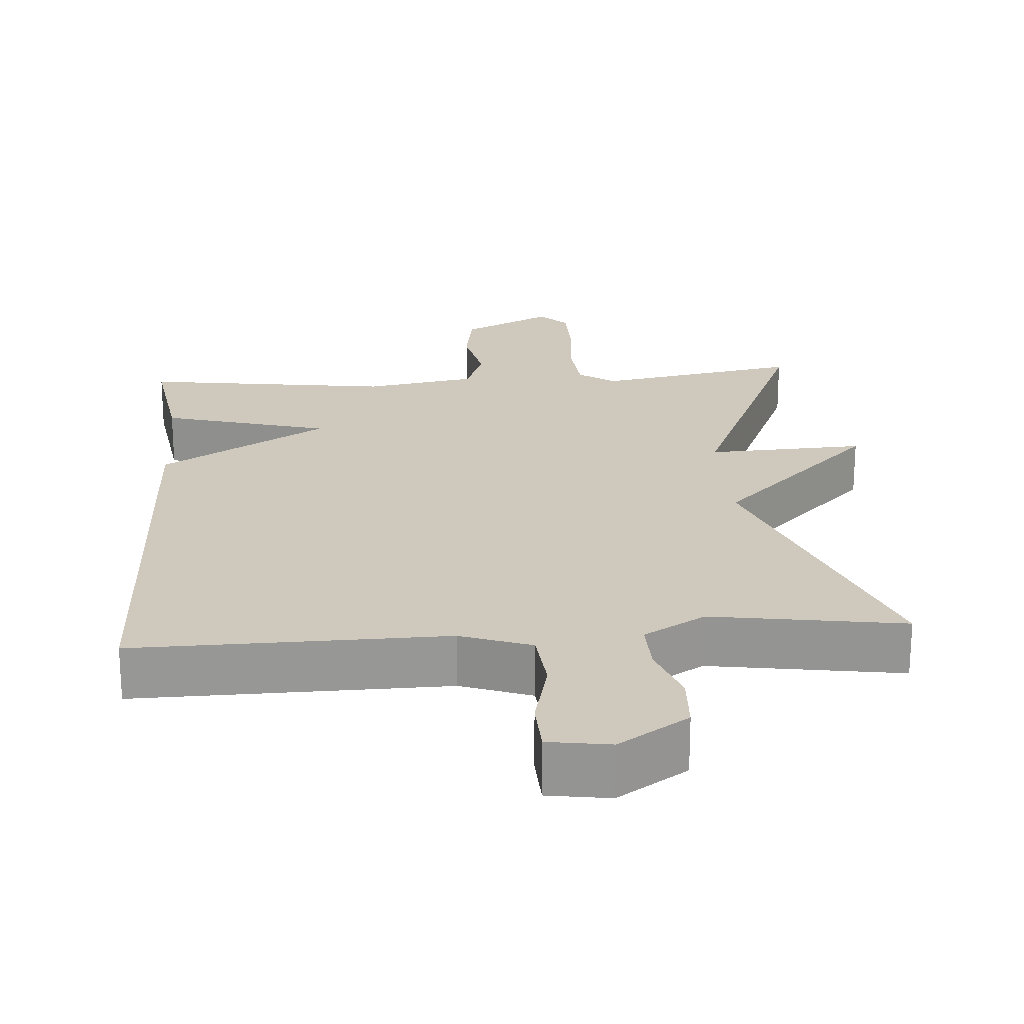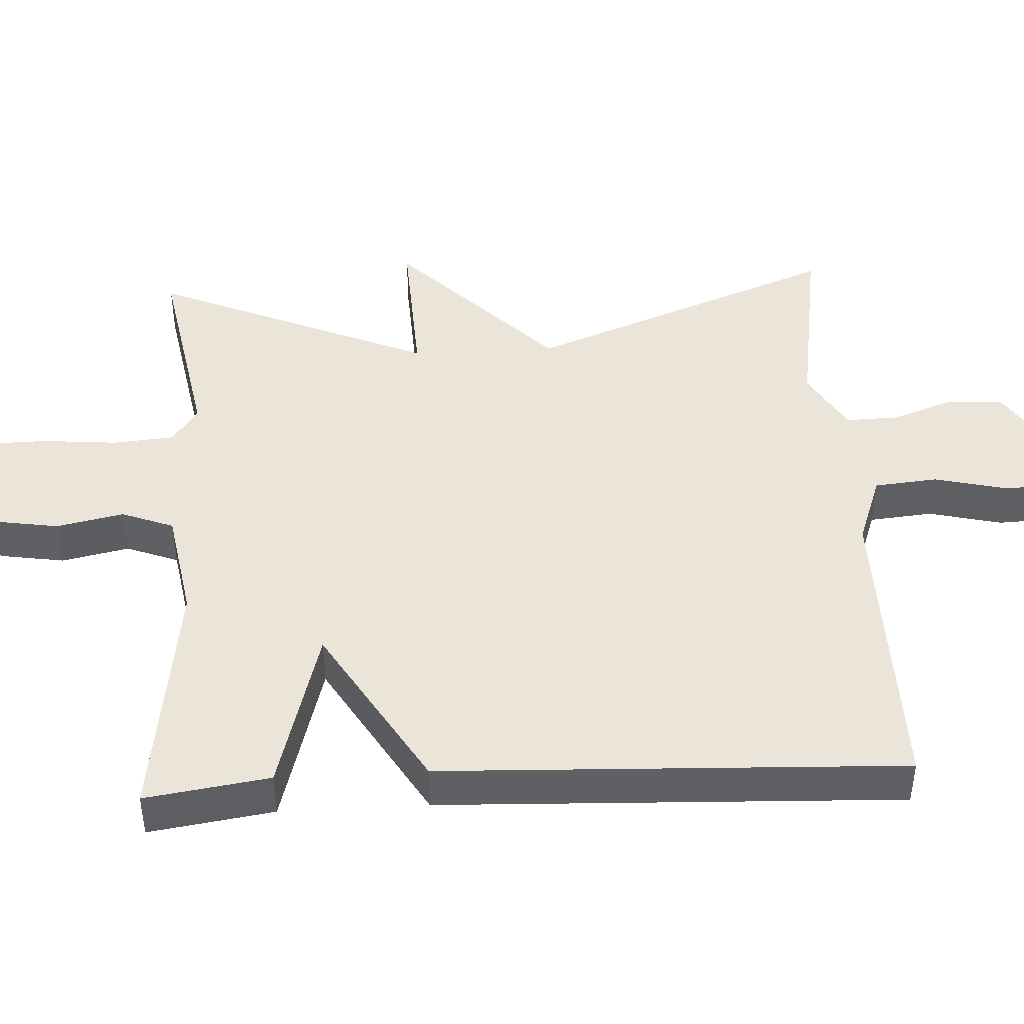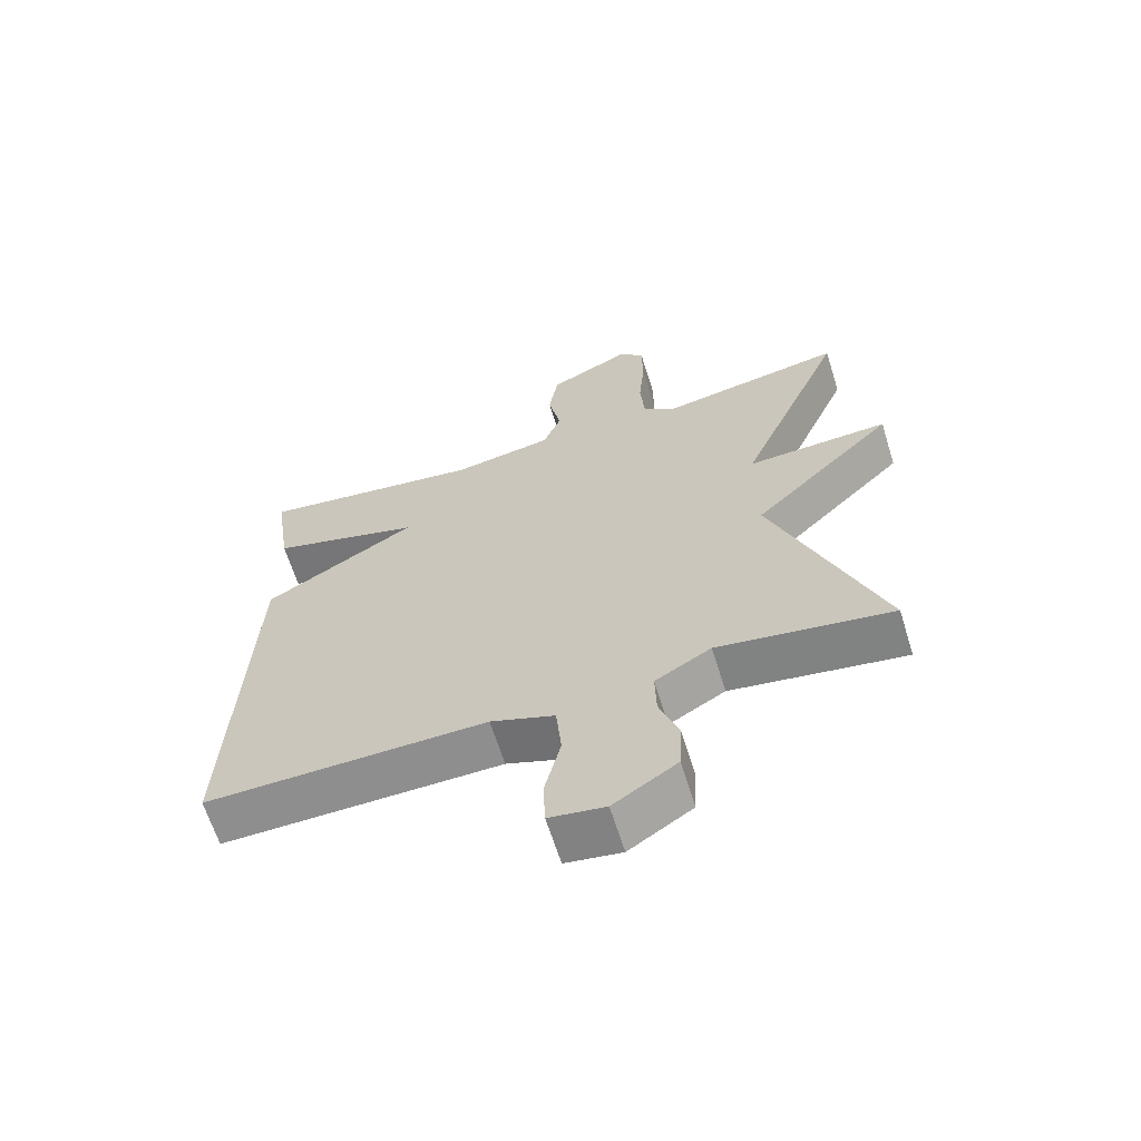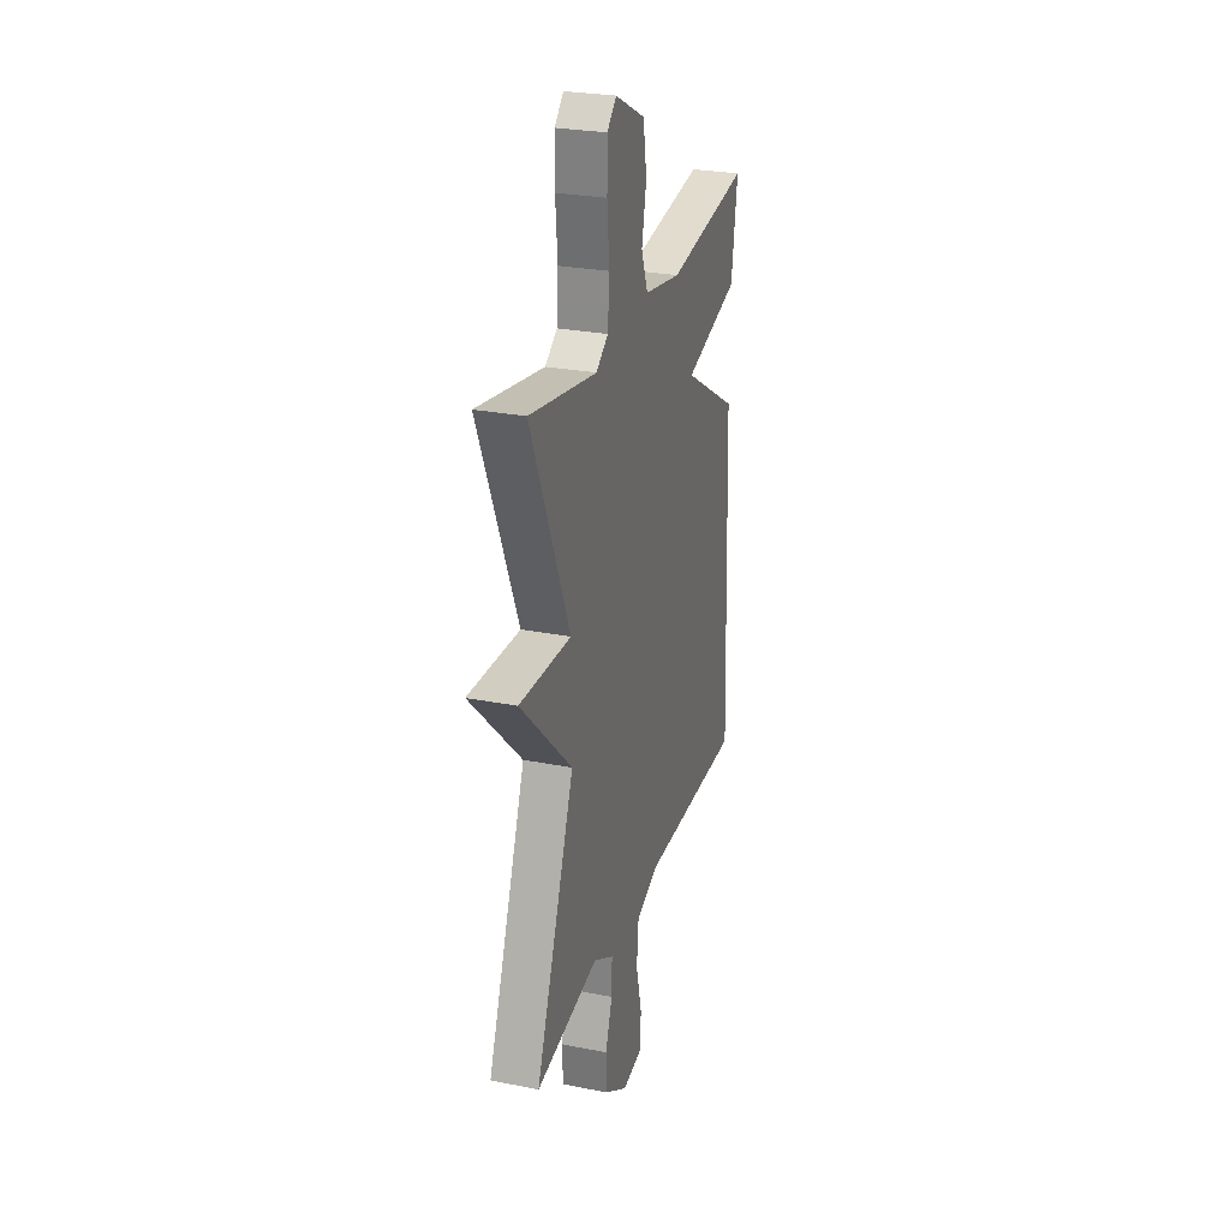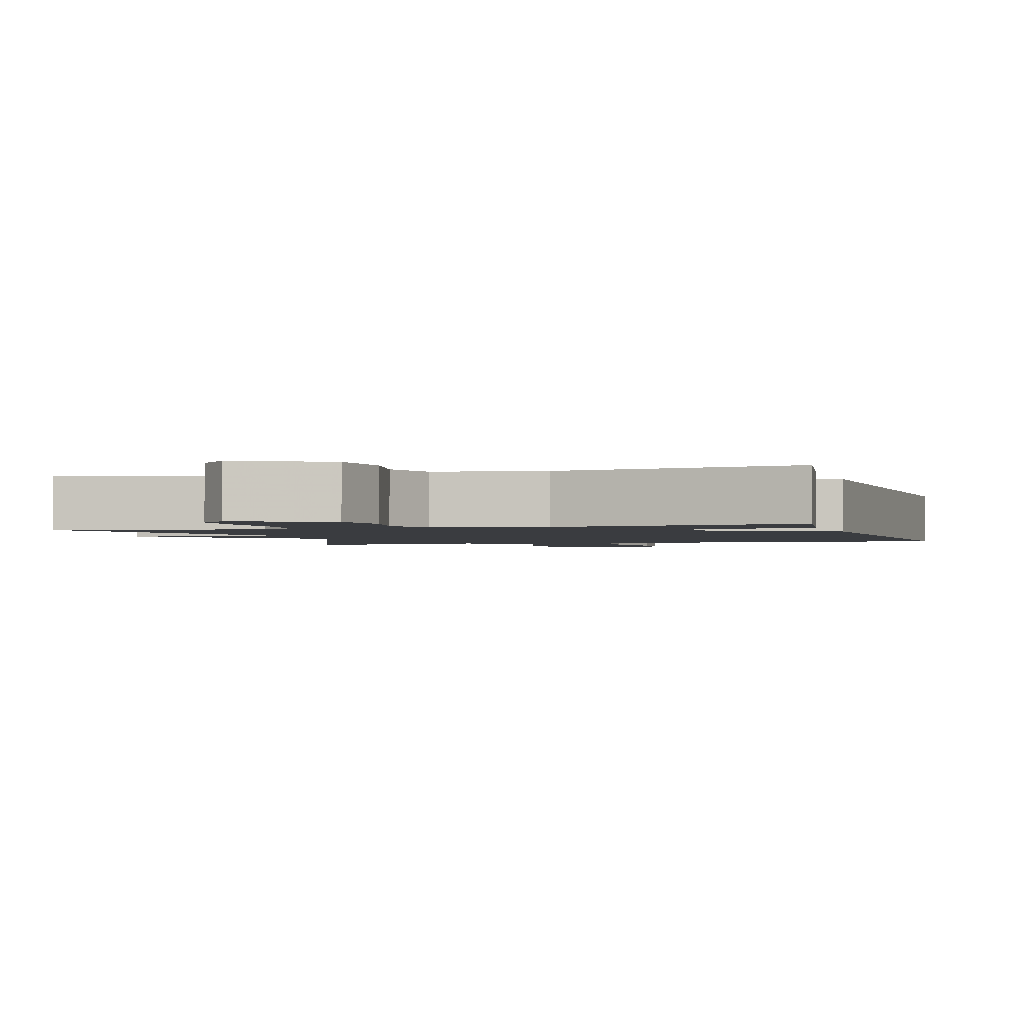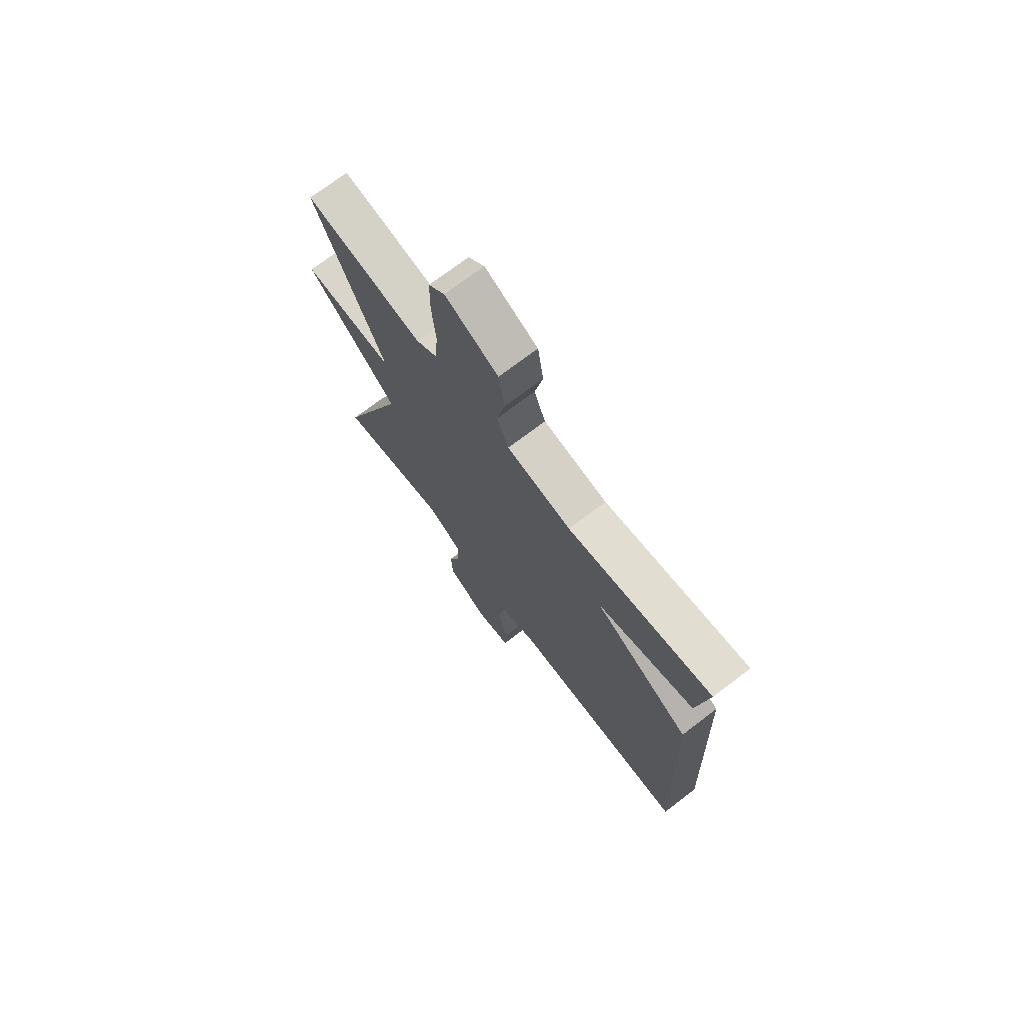
<metadata>
{"format":"obj","ext":"obj","renderer":"f3d","projection":"perspective","resolution":1024,"background":"white","views":[{"elev":22.3,"azim":175.8,"up":"+Y"},{"elev":45.0,"azim":86.9,"up":"+Y"},{"elev":-64.7,"azim":-162.6,"up":"+Z"},{"elev":27.2,"azim":-73.0,"up":"+Z"},{"elev":-1.9,"azim":16.8,"up":"+Y"},{"elev":72.5,"azim":52.7,"up":"+Z"}]}
</metadata>
<code>
v 0.5 0.07 0.5
v 0.475 0.07 0.33
v 0.248 0.07 0.266
v 0.475 0.07 0.13
v 0.5 0.07 -0.5
v 0.079 0.07 -0.494
v -0.017 0.07 -0.529
v -0.025 0.07 -0.615
v -0.001 0.07 -0.715
v -0.004 0.07 -0.789
v -0.088 0.07 -0.802
v -0.183 0.07 -0.74
v -0.187 0.07 -0.662
v -0.158 0.07 -0.58
v -0.156 0.07 -0.508
v -0.24 0.07 -0.459
v -0.5 0.07 -0.5
v -0.339 0.07 -0.078
v -0.553 0.07 0.132
v -0.339 0.07 0.122
v -0.5 0.07 0.5
v -0.223 0.07 0.45
v -0.173 0.07 0.485
v -0.166 0.07 0.569
v -0.175 0.07 0.67
v -0.174 0.07 0.755
v -0.136 0.07 0.792
v -0.012 0.07 0.73
v 0.002 0.07 0.641
v -0.017 0.07 0.549
v 0.01 0.07 0.478
v 0.161 0.07 0.452
v 0.5 0 0.5
v 0.475 0 0.33
v 0.248 0 0.266
v 0.475 0 0.13
v 0.5 0 -0.5
v 0.079 0 -0.494
v -0.017 0 -0.529
v -0.025 0 -0.615
v -0.001 0 -0.715
v -0.004 0 -0.789
v -0.088 0 -0.802
v -0.183 0 -0.74
v -0.187 0 -0.662
v -0.158 0 -0.58
v -0.156 0 -0.508
v -0.24 0 -0.459
v -0.5 0 -0.5
v -0.339 0 -0.078
v -0.553 0 0.132
v -0.339 0 0.122
v -0.5 0 0.5
v -0.223 0 0.45
v -0.173 0 0.485
v -0.166 0 0.569
v -0.175 0 0.67
v -0.174 0 0.755
v -0.136 0 0.792
v -0.012 0 0.73
v 0.002 0 0.641
v -0.017 0 0.549
v 0.01 0 0.478
v 0.161 0 0.452
f 28 29 30
f 27 28 30
f 26 27 30
f 25 26 30
f 24 25 30
f 23 24 30 31
f 22 23 31 32
f 20 21 22
f 18 19 20
f 18 20 22 32
f 16 17 18 32
f 12 13 14
f 11 12 14
f 10 11 14
f 9 10 14
f 8 9 14
f 7 8 14 15
f 15 16 32
f 7 15 32
f 6 7 32
f 3 4 5 6
f 1 2 3
f 32 1 3
f 3 6 32
f 62 61 60
f 62 60 59
f 62 59 58
f 62 58 57
f 62 57 56
f 63 62 56 55
f 64 63 55 54
f 54 53 52
f 52 51 50
f 64 54 52 50
f 64 50 49 48
f 46 45 44
f 46 44 43
f 46 43 42
f 46 42 41
f 46 41 40
f 47 46 40 39
f 64 48 47
f 64 47 39
f 64 39 38
f 38 37 36 35
f 35 34 33
f 35 33 64
f 64 38 35
f 1 33 34 2
f 2 34 35 3
f 3 35 36 4
f 4 36 37 5
f 5 37 38 6
f 6 38 39 7
f 7 39 40 8
f 8 40 41 9
f 9 41 42 10
f 10 42 43 11
f 11 43 44 12
f 12 44 45 13
f 13 45 46 14
f 14 46 47 15
f 15 47 48 16
f 16 48 49 17
f 17 49 50 18
f 18 50 51 19
f 19 51 52 20
f 20 52 53 21
f 21 53 54 22
f 22 54 55 23
f 23 55 56 24
f 24 56 57 25
f 25 57 58 26
f 26 58 59 27
f 27 59 60 28
f 28 60 61 29
f 29 61 62 30
f 30 62 63 31
f 31 63 64 32
f 32 64 33 1

</code>
